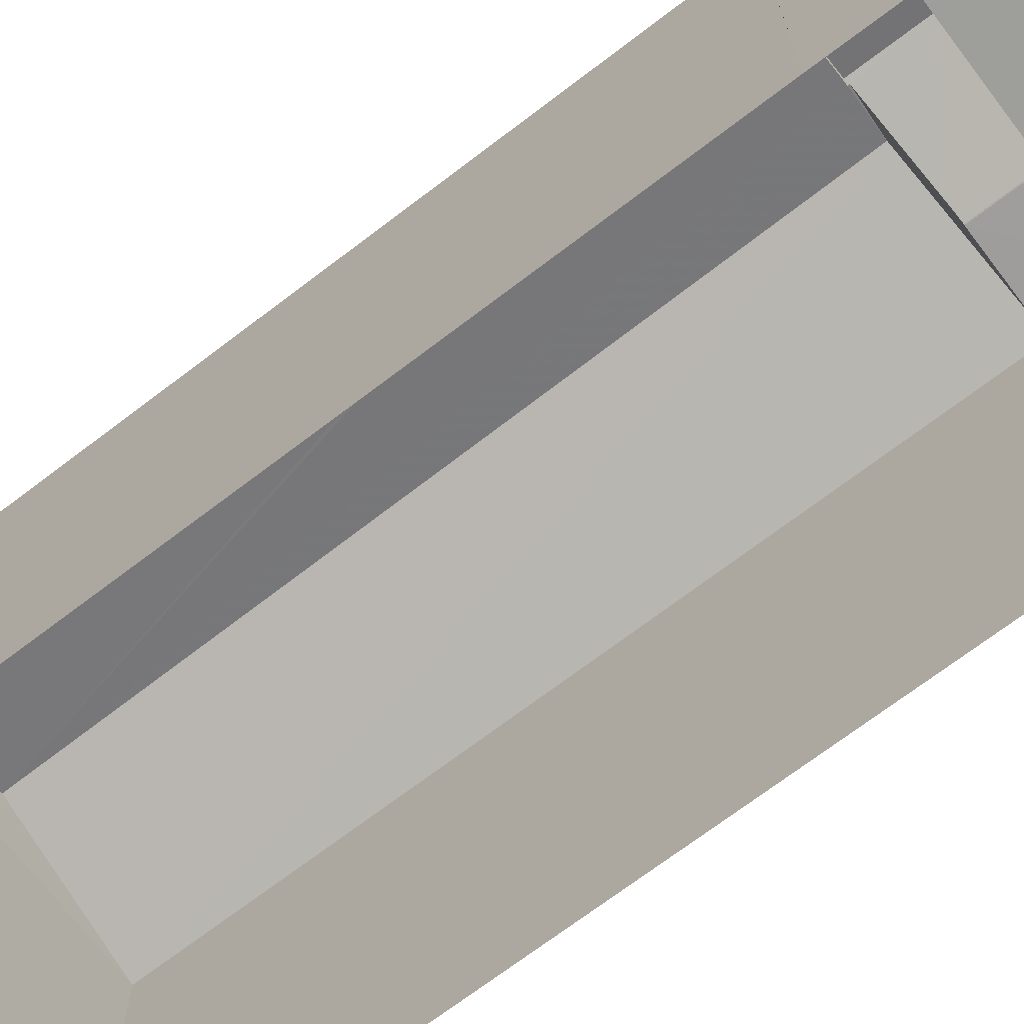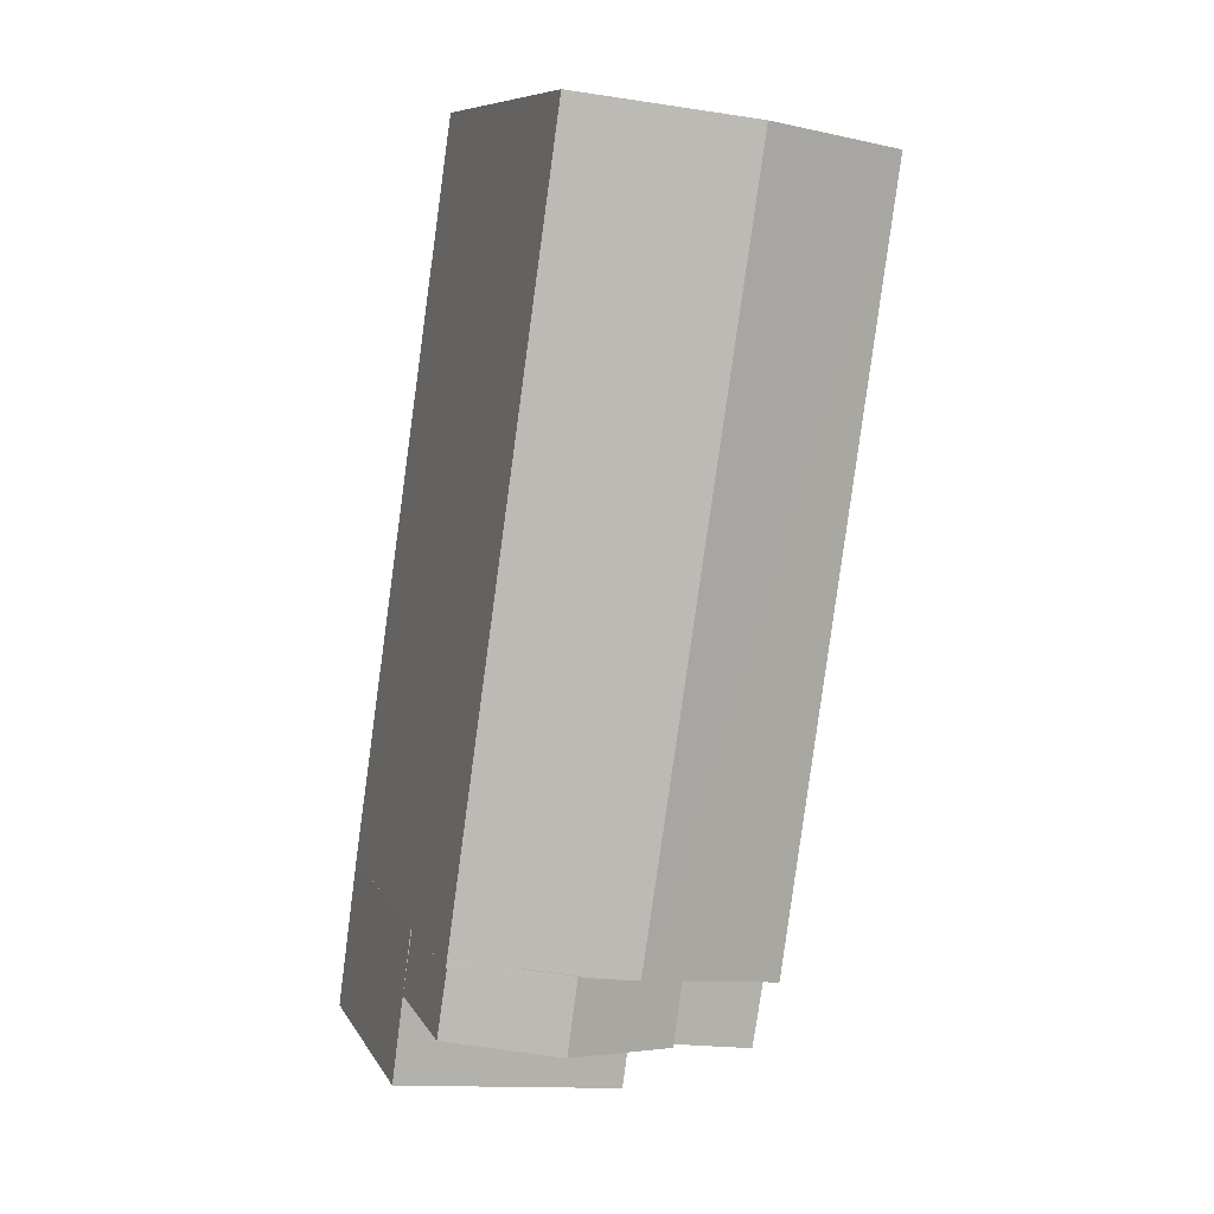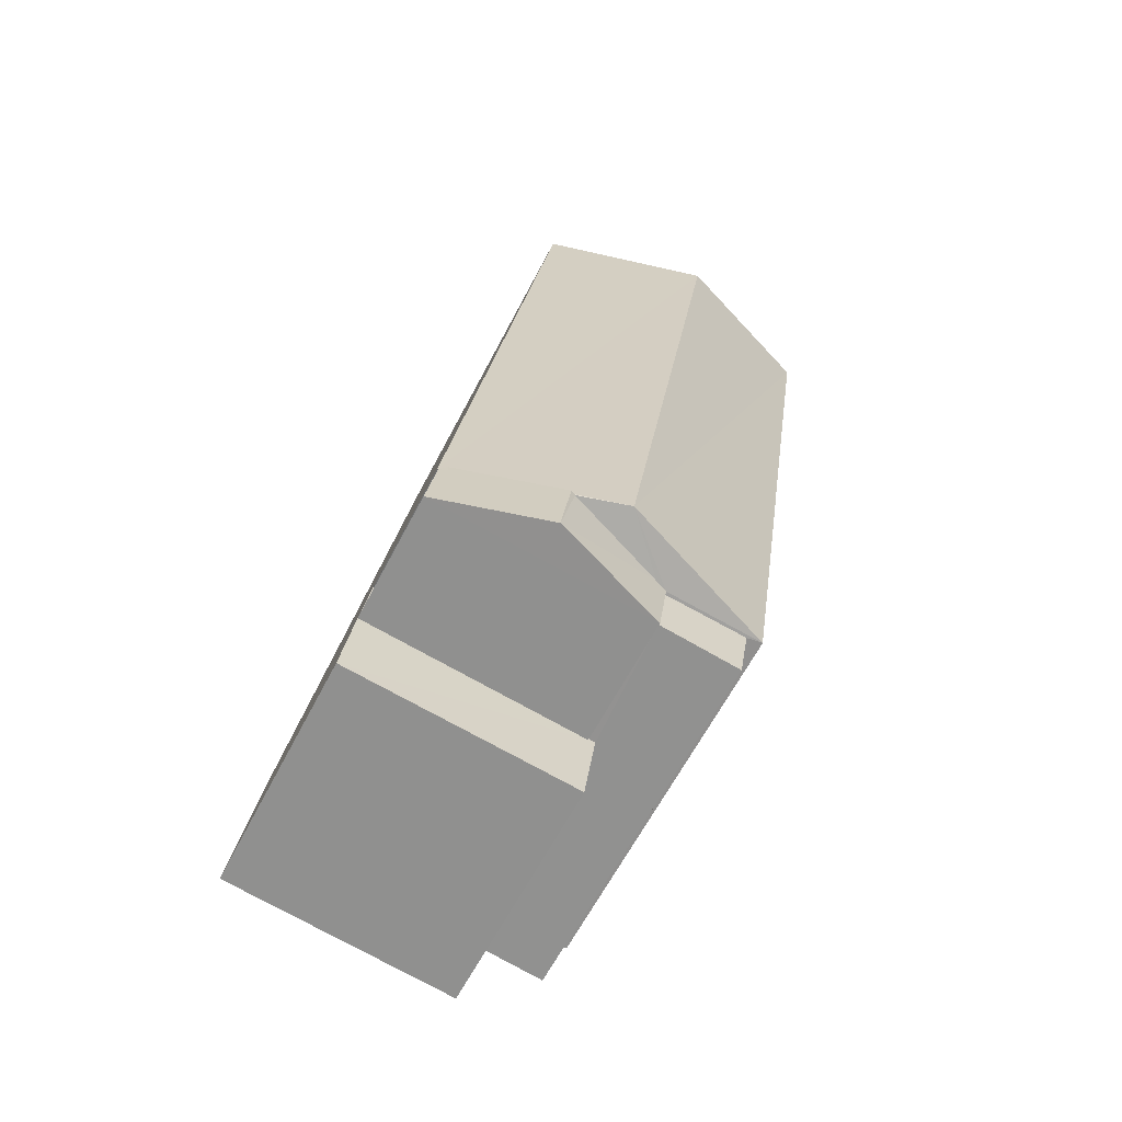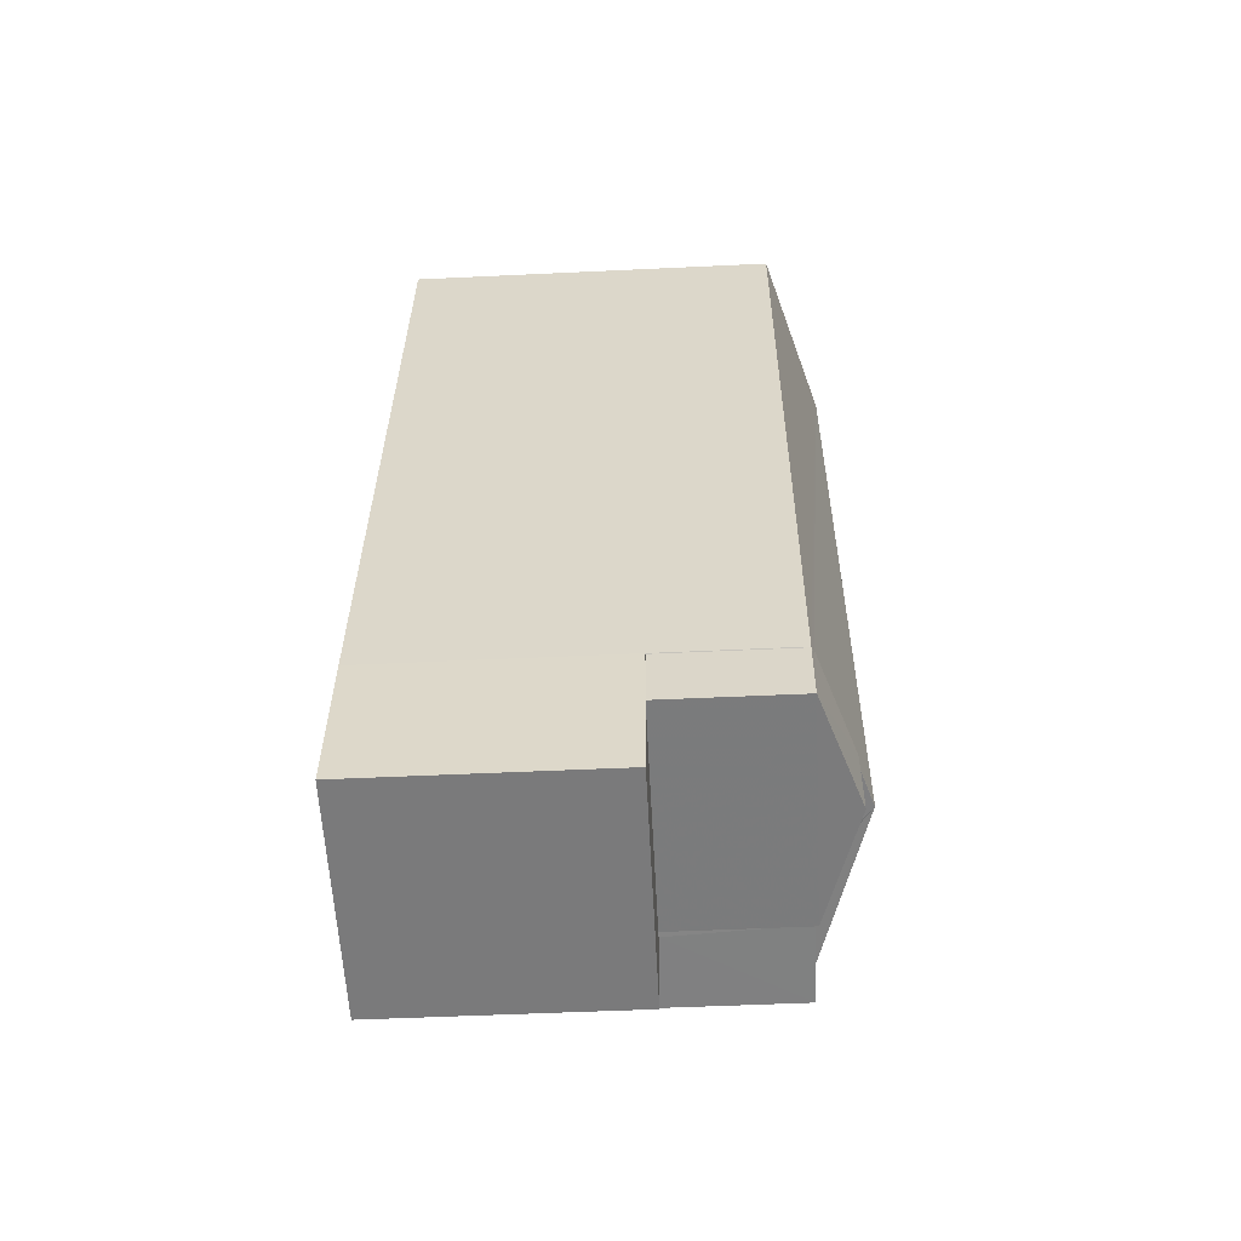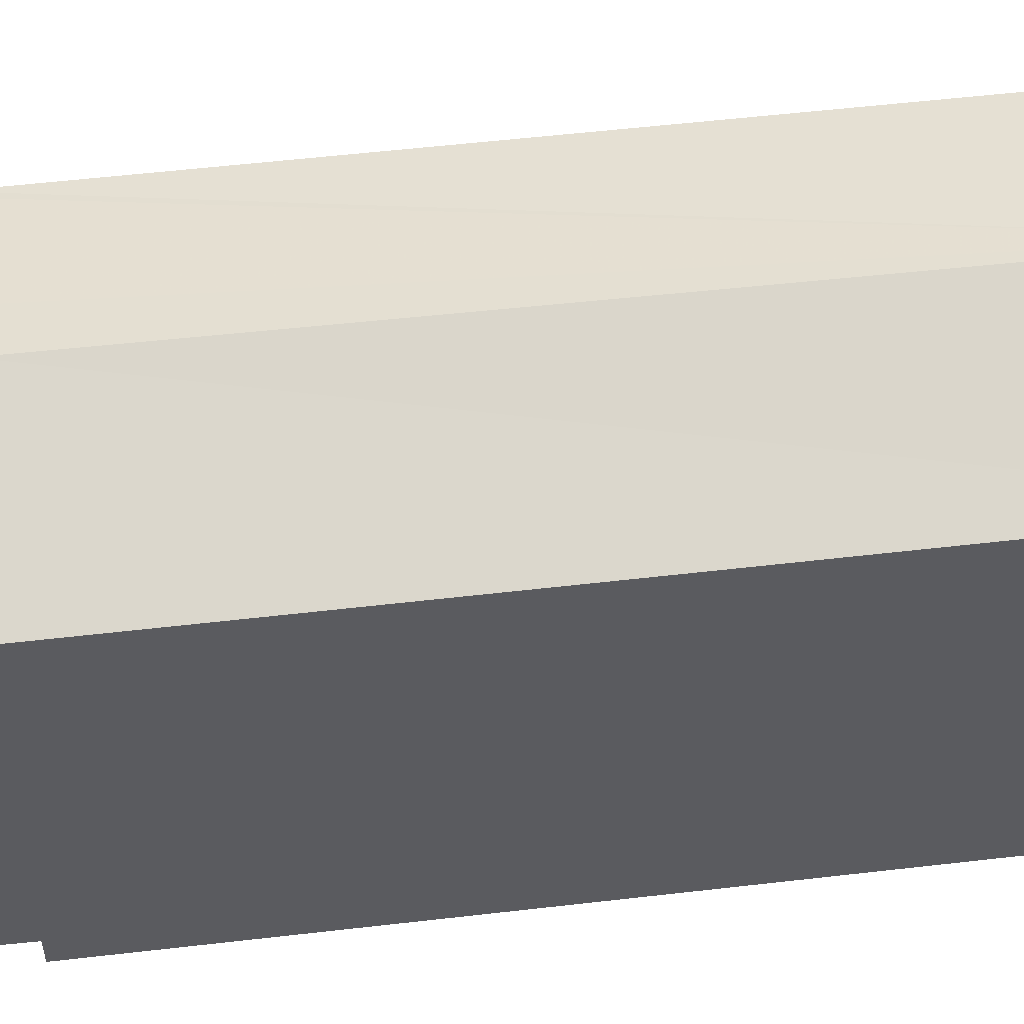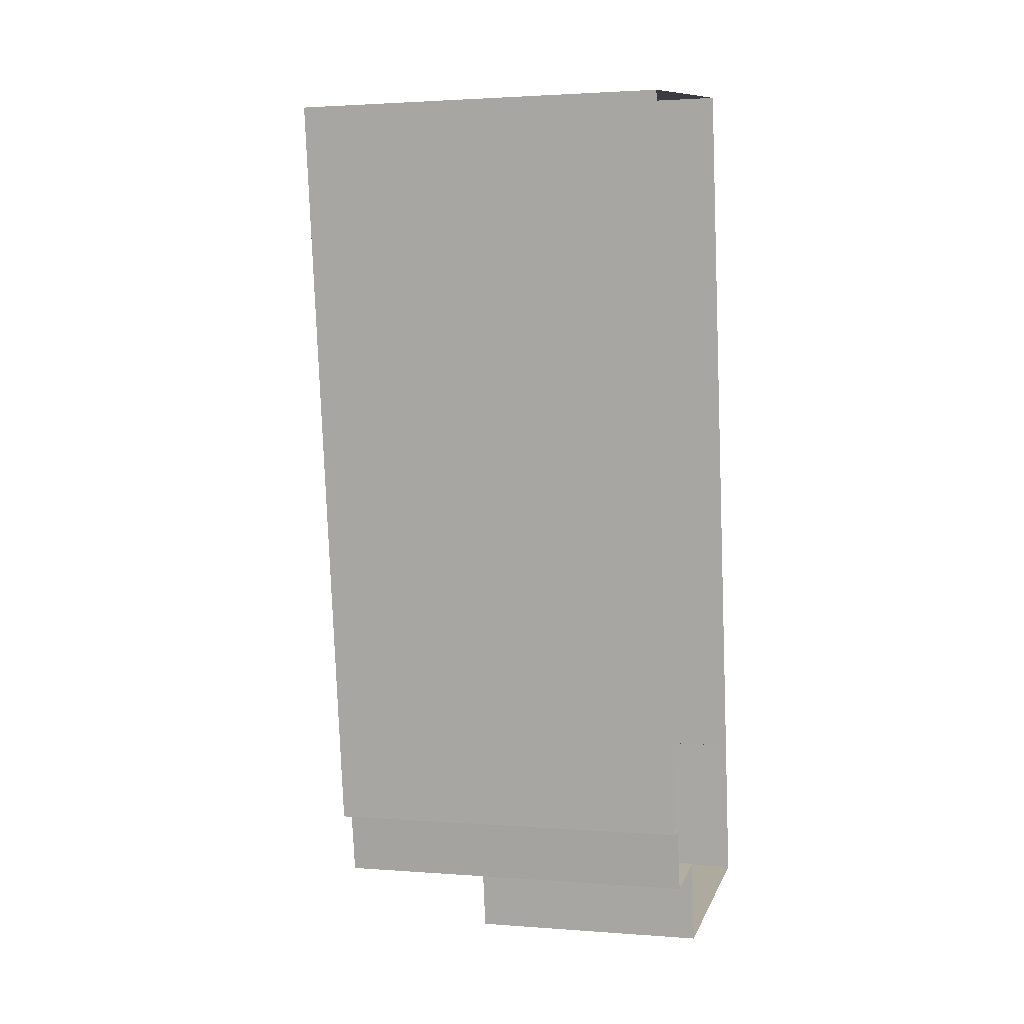
<metadata>
{"format":"obj","ext":"obj","renderer":"f3d","projection":"perspective","resolution":1024,"background":"white","views":[{"elev":-70.7,"azim":-60.8,"up":"+Z"},{"elev":9.1,"azim":-18.4,"up":"+Y"},{"elev":-63.1,"azim":-27.4,"up":"+Y"},{"elev":-50.5,"azim":-87.0,"up":"+Y"},{"elev":55.6,"azim":74.9,"up":"+Z"},{"elev":2.2,"azim":105.9,"up":"+Y"}]}
</metadata>
<code>
v -8.814e+04 -9.937e+04 4.703
v -8.815e+04 -9.938e+04 4.703
v -8.815e+04 -9.938e+04 4.703
v -8.815e+04 -9.938e+04 4.703
v -8.815e+04 -9.938e+04 4.703
v -8.815e+04 -9.939e+04 4.703
v -8.815e+04 -9.938e+04 4.703
v -8.815e+04 -9.937e+04 4.703
v -8.815e+04 -9.938e+04 4.703
v -8.815e+04 -9.938e+04 4.703
v -8.815e+04 -9.938e+04 11.21
v -8.815e+04 -9.938e+04 11.21
v -8.815e+04 -9.938e+04 11.21
v -8.815e+04 -9.938e+04 11.21
v -8.815e+04 -9.938e+04 8.975
v -8.815e+04 -9.938e+04 8.975
v -8.815e+04 -9.939e+04 8.975
v -8.815e+04 -9.938e+04 8.974
v -8.815e+04 -9.938e+04 8.974
v -8.815e+04 -9.938e+04 8.974
v -8.815e+04 -9.938e+04 8.975
v -8.815e+04 -9.938e+04 8.974
v -8.815e+04 -9.938e+04 11.27
v -8.815e+04 -9.938e+04 11.93
v -8.815e+04 -9.938e+04 11.93
v -8.815e+04 -9.938e+04 11.31
v -8.815e+04 -9.938e+04 11.32
v -8.815e+04 -9.938e+04 11.27
v -8.815e+04 -9.938e+04 11.91
v -8.815e+04 -9.938e+04 11.34
v -8.815e+04 -9.938e+04 11.91
v -8.815e+04 -9.938e+04 11.27
v -8.815e+04 -9.938e+04 11.27
v -8.815e+04 -9.938e+04 12.18
v -8.815e+04 -9.937e+04 12.18
v -8.815e+04 -9.938e+04 11.27
v -8.815e+04 -9.937e+04 11.27
v -8.814e+04 -9.937e+04 11.27
v -8.815e+04 -9.938e+04 11.27
f 1 2 3
f 3 4 5
f 6 7 5
f 8 1 3
f 9 10 8
f 7 9 5
f 5 9 3
f 9 8 3
f 11 12 13
f 11 14 12
f 15 16 17
f 17 16 18
f 18 19 20
f 16 15 21
f 20 19 22
f 16 19 18
f 23 24 25
f 26 27 25
f 25 27 23
f 27 28 23
f 29 24 30
f 31 25 29
f 25 24 29
f 30 32 33
f 30 24 32
f 31 34 35
f 35 36 26
f 29 34 31
f 36 27 26
f 31 35 26
f 37 36 35
f 35 34 38
f 39 38 34
f 28 27 36
f 29 30 34
f 30 33 34
f 33 39 34
f 13 12 4
f 3 13 4
f 14 15 12
f 12 15 4
f 14 21 15
f 4 15 5
f 15 6 5
f 15 17 6
f 18 7 6
f 17 18 6
f 20 9 7
f 18 20 7
f 32 16 14
f 16 21 14
f 33 32 14
f 11 33 14
f 24 23 32
f 26 25 31
f 16 32 23
f 19 16 23
f 22 23 28
f 22 19 23
f 35 38 37
f 22 28 20
f 9 20 10
f 10 20 36
f 20 28 36
f 39 33 13
f 33 11 13
f 2 39 13
f 3 2 13
f 10 36 37
f 8 10 37
f 37 1 8
f 37 38 1
f 39 2 1
f 38 39 1

</code>
